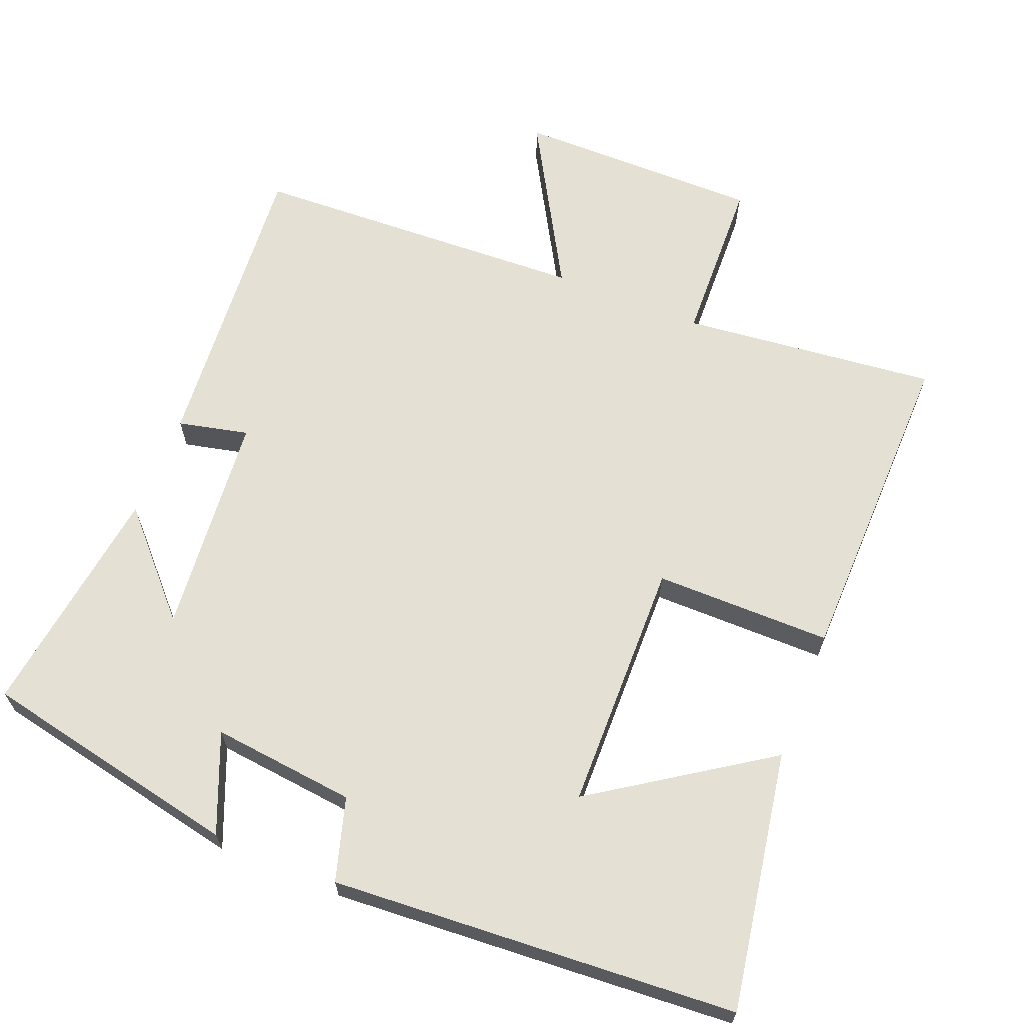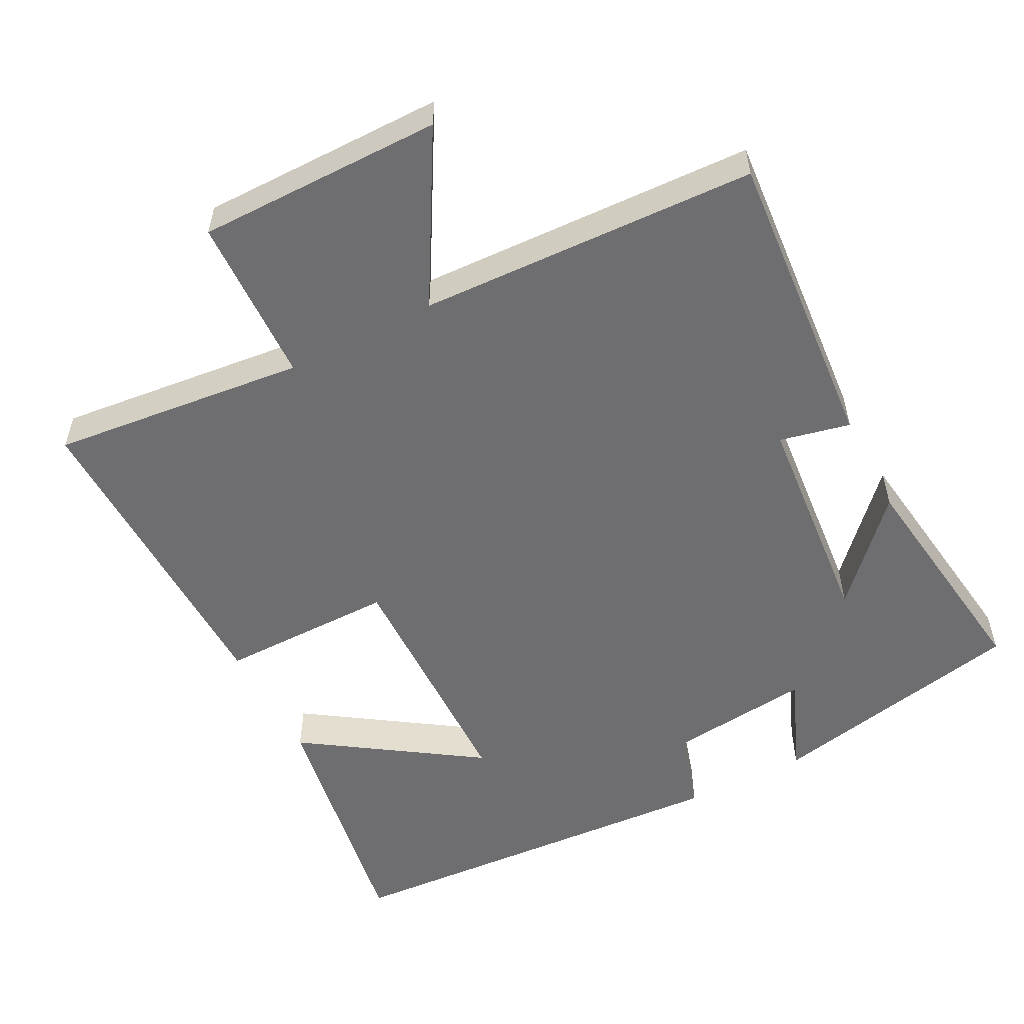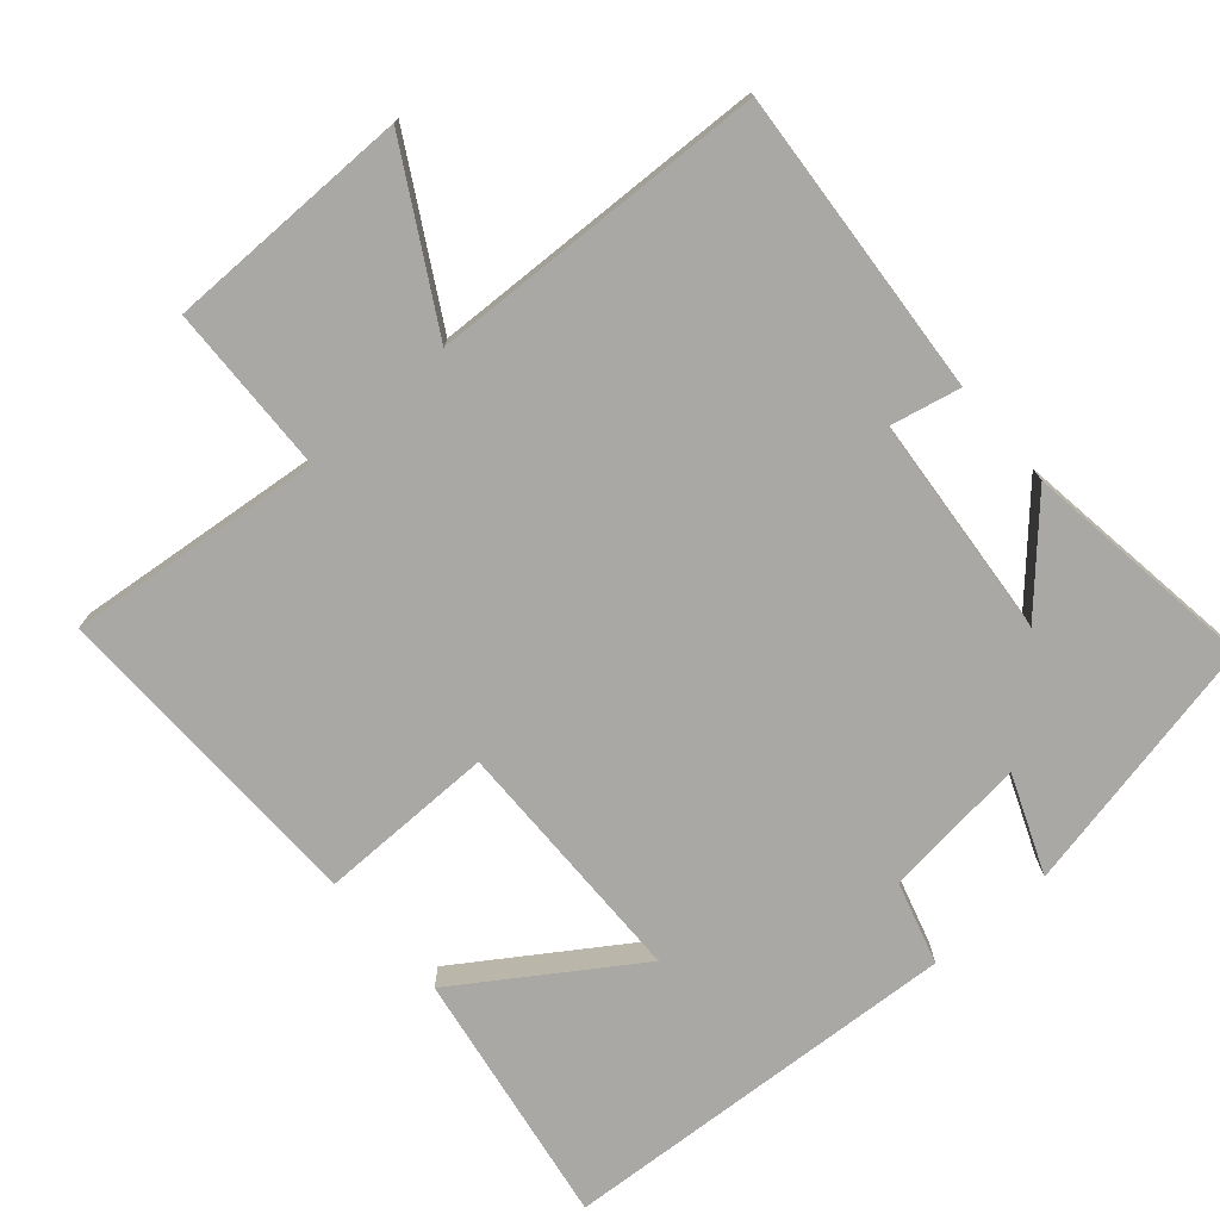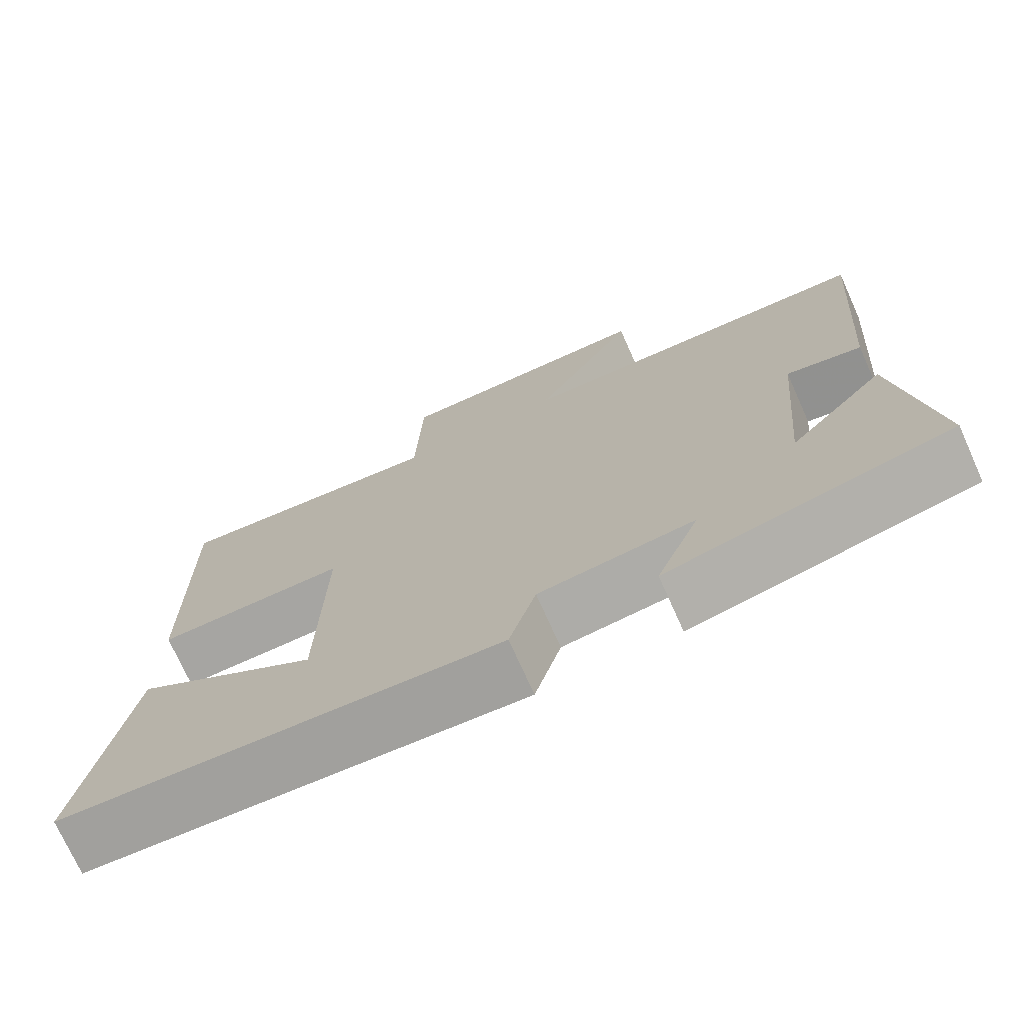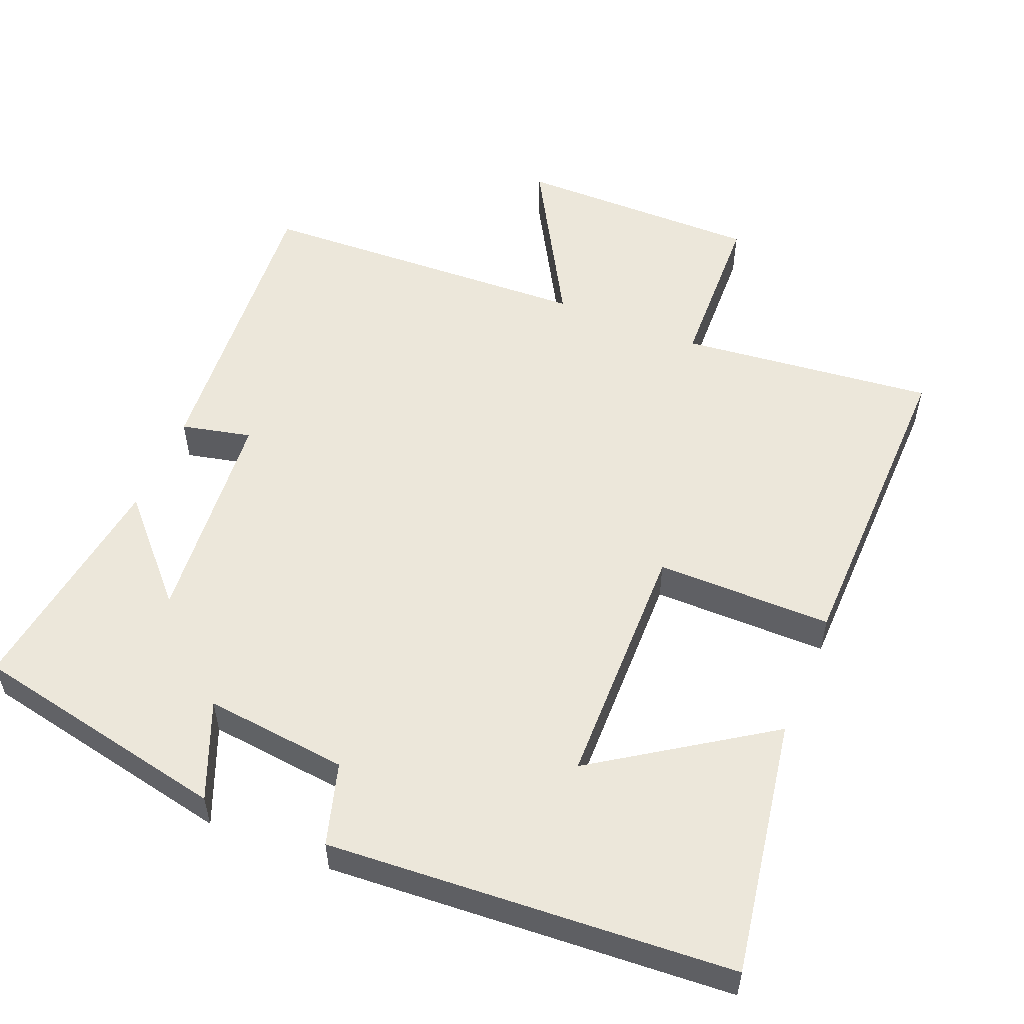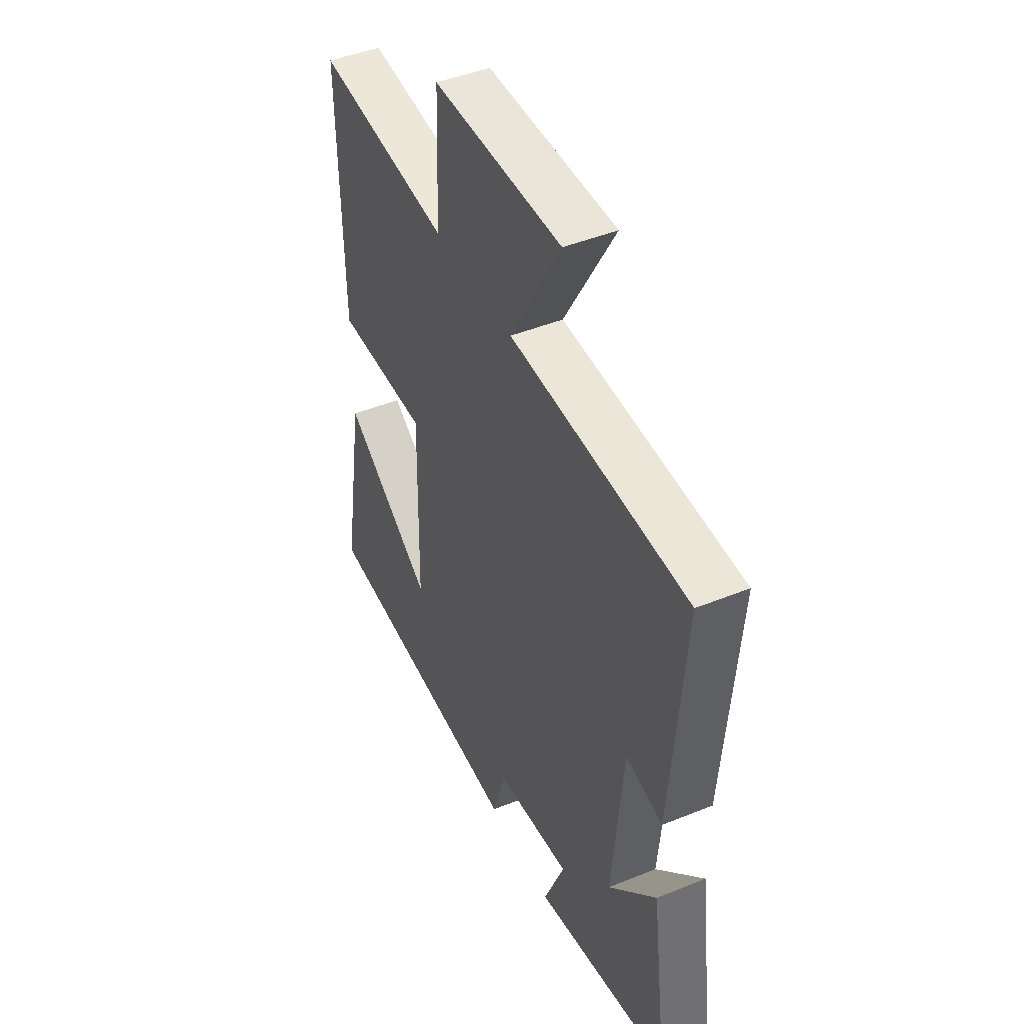
<metadata>
{"format":"obj","ext":"obj","renderer":"f3d","projection":"perspective","resolution":1024,"background":"white","views":[{"elev":65.2,"azim":-158.2,"up":"+Y"},{"elev":-54.4,"azim":27.4,"up":"+Y"},{"elev":-75.0,"azim":41.2,"up":"+Y"},{"elev":-73.6,"azim":24.2,"up":"+Z"},{"elev":53.7,"azim":-157.7,"up":"+Y"},{"elev":45.4,"azim":64.9,"up":"+Z"}]}
</metadata>
<code>
v -0.56 0.07 -0.464
v -0.5 0.07 -0.104
v -0.26 0.07 -0.265
v -0.254 0.07 0.085
v -0.5 0.07 0.084
v -0.509 0.07 0.538
v -0.153 0.07 0.5
v -0.145 0.07 0.735
v 0.197 0.07 0.735
v 0.063 0.07 0.5
v 0.534 0.07 0.481
v 0.5 0.07 0.054
v 0.402 0.07 0.076
v 0.374 0.07 -0.234
v 0.5 0.07 -0.098
v 0.545 0.07 -0.425
v 0.182 0.07 -0.5
v 0.238 0.07 -0.363
v 0.038 0.07 -0.385
v 0.004 0.07 -0.5
v -0.56 0 -0.464
v -0.5 0 -0.104
v -0.26 0 -0.265
v -0.254 0 0.085
v -0.5 0 0.084
v -0.509 0 0.538
v -0.153 0 0.5
v -0.145 0 0.735
v 0.197 0 0.735
v 0.063 0 0.5
v 0.534 0 0.481
v 0.5 0 0.054
v 0.402 0 0.076
v 0.374 0 -0.234
v 0.5 0 -0.098
v 0.545 0 -0.425
v 0.182 0 -0.5
v 0.238 0 -0.363
v 0.038 0 -0.385
v 0.004 0 -0.5
f 19 20 1
f 16 17 18
f 14 15 16
f 14 16 18
f 13 14 18 19
f 10 11 12 13
f 7 8 9 10
f 7 10 13 19
f 4 5 6 7
f 3 4 7 19
f 1 2 3
f 1 3 19
f 21 40 39
f 38 37 36
f 36 35 34
f 38 36 34
f 39 38 34 33
f 33 32 31 30
f 30 29 28 27
f 39 33 30 27
f 27 26 25 24
f 39 27 24 23
f 23 22 21
f 39 23 21
f 1 21 22 2
f 2 22 23 3
f 3 23 24 4
f 4 24 25 5
f 5 25 26 6
f 6 26 27 7
f 7 27 28 8
f 8 28 29 9
f 9 29 30 10
f 10 30 31 11
f 11 31 32 12
f 12 32 33 13
f 13 33 34 14
f 14 34 35 15
f 15 35 36 16
f 16 36 37 17
f 17 37 38 18
f 18 38 39 19
f 19 39 40 20
f 20 40 21 1

</code>
